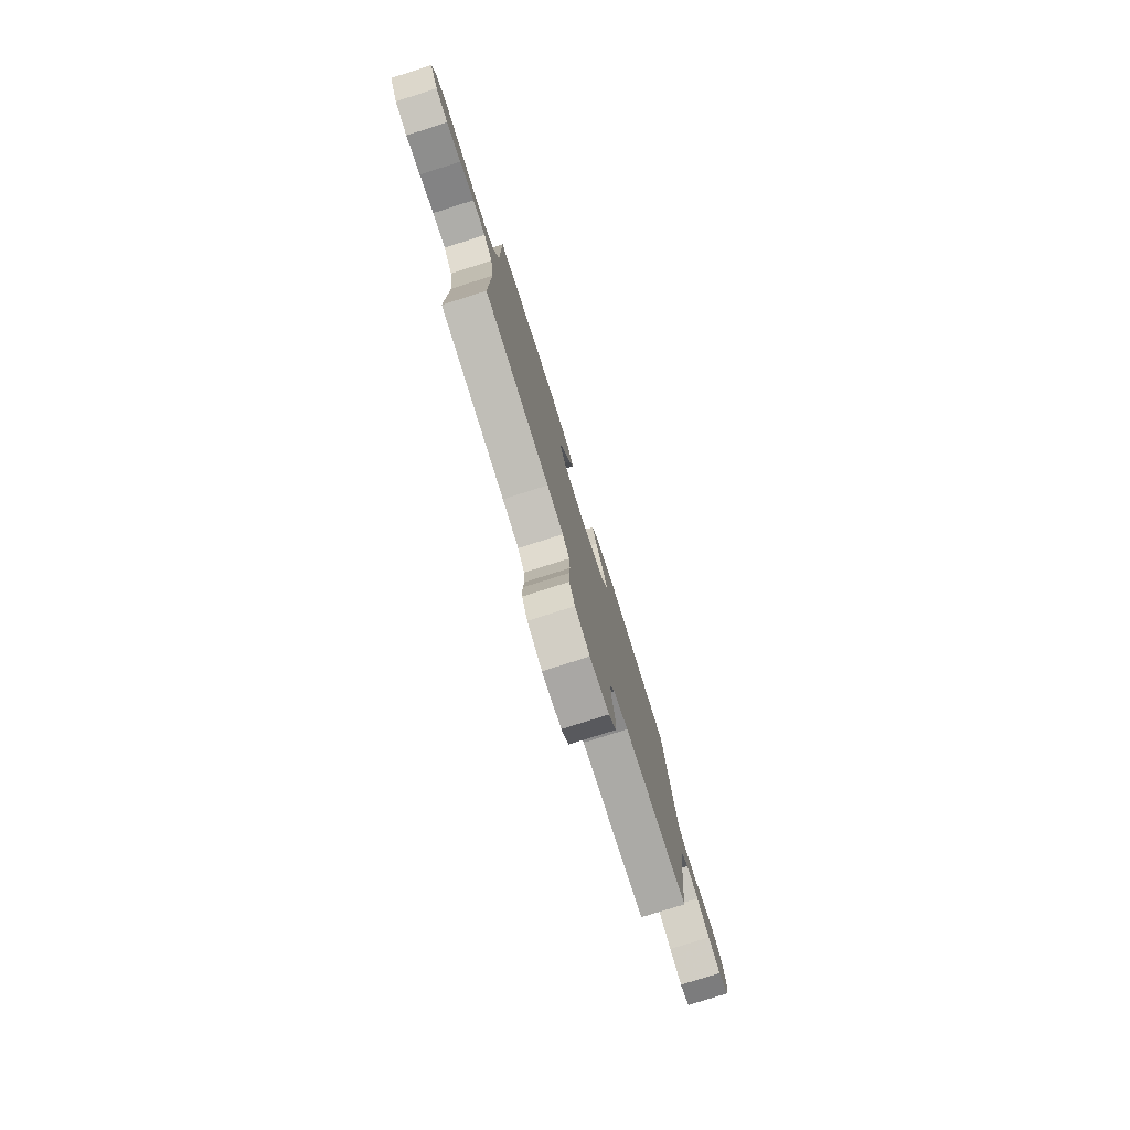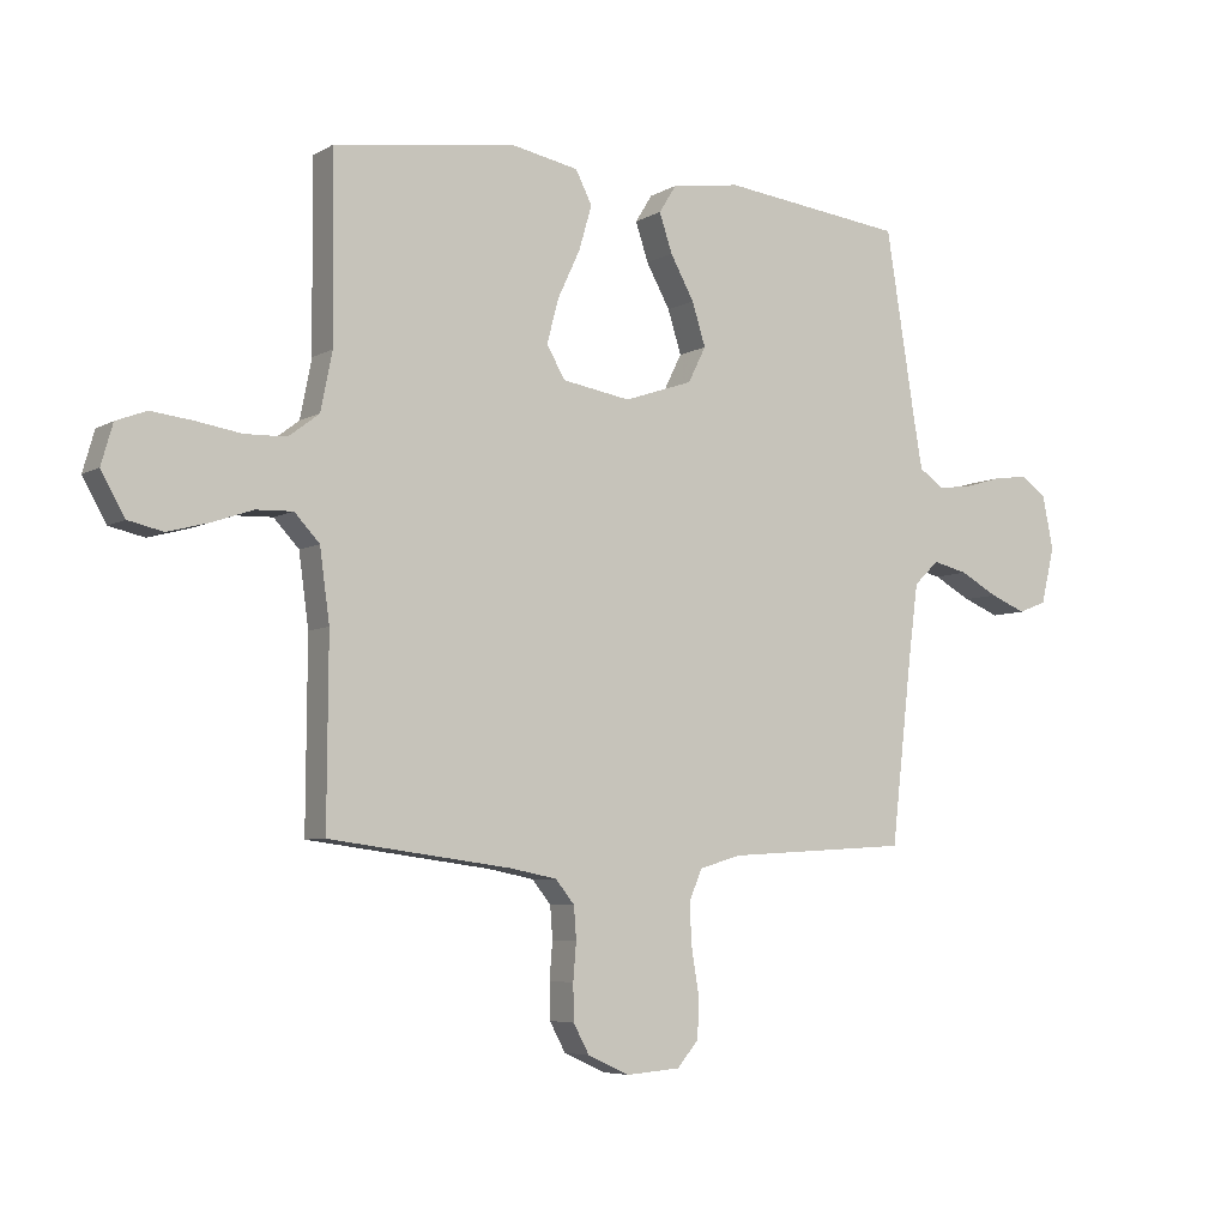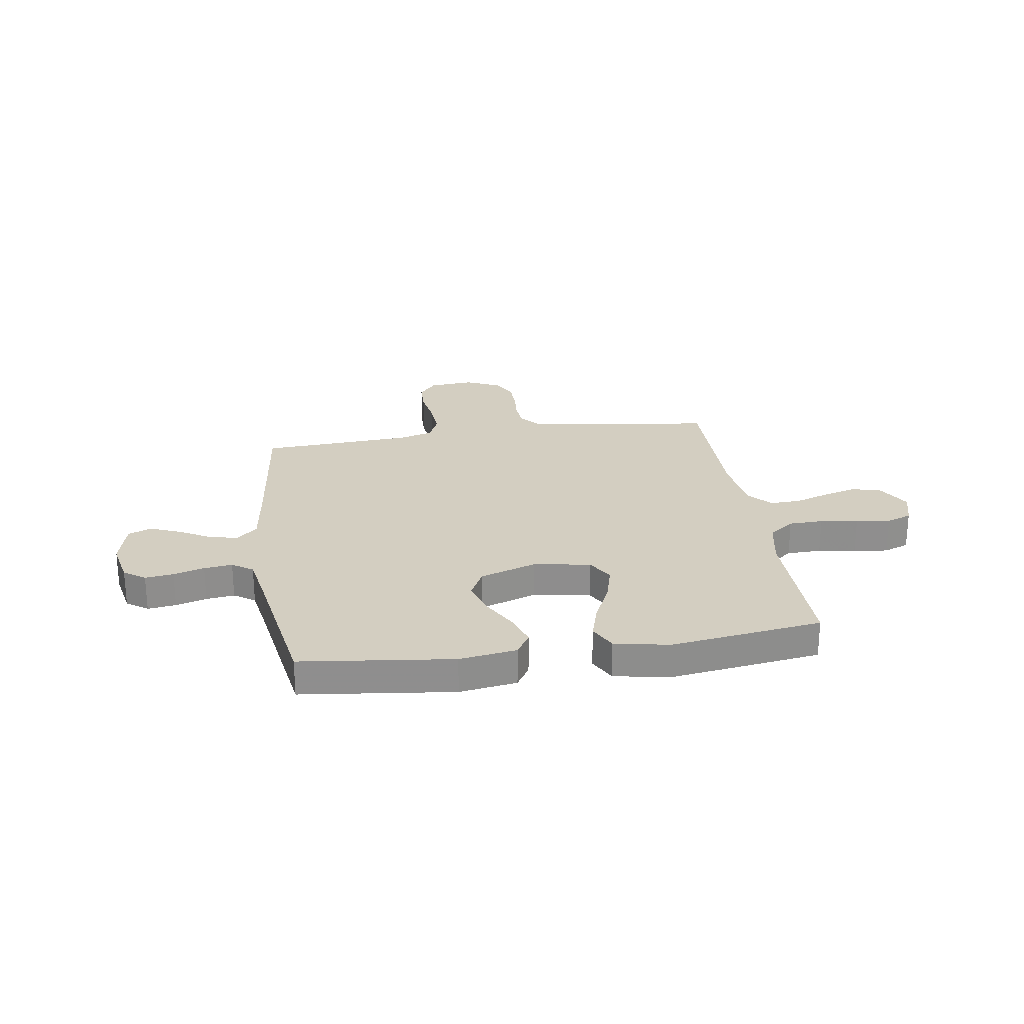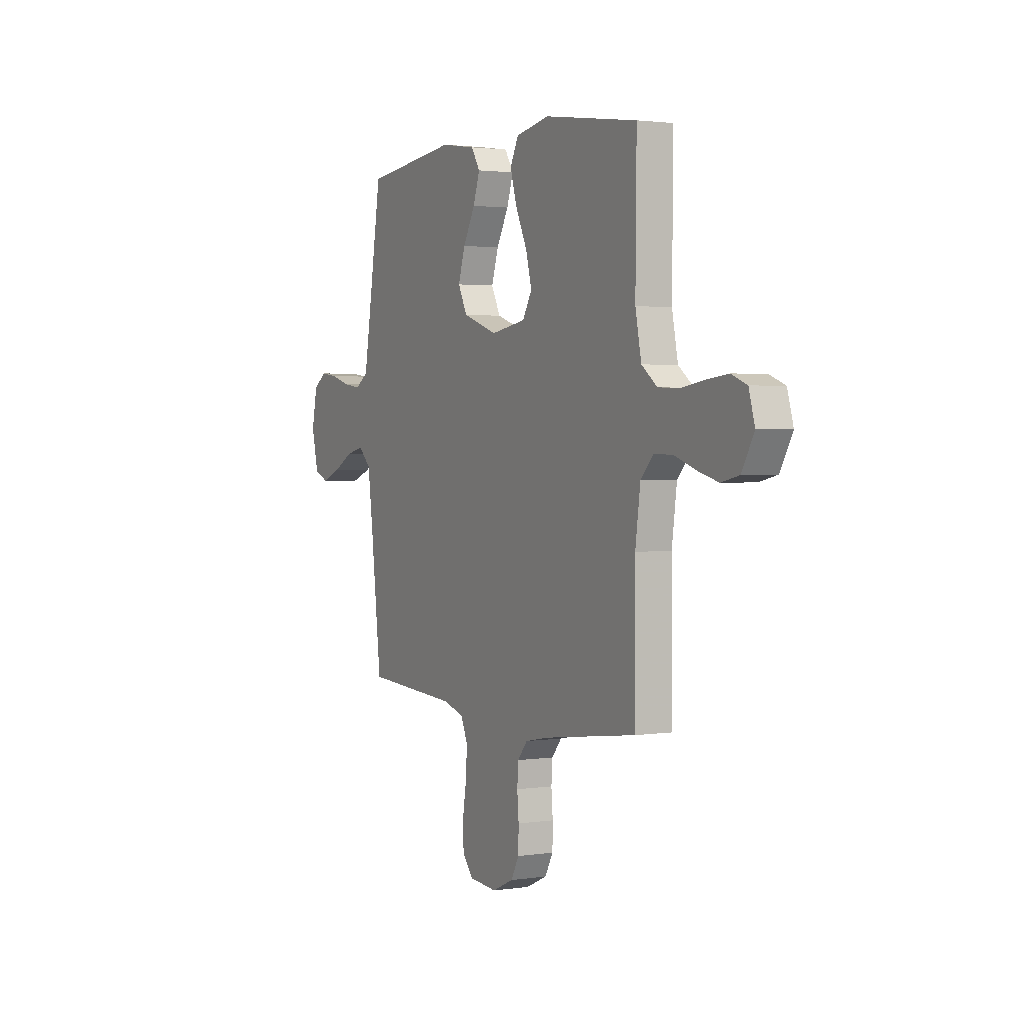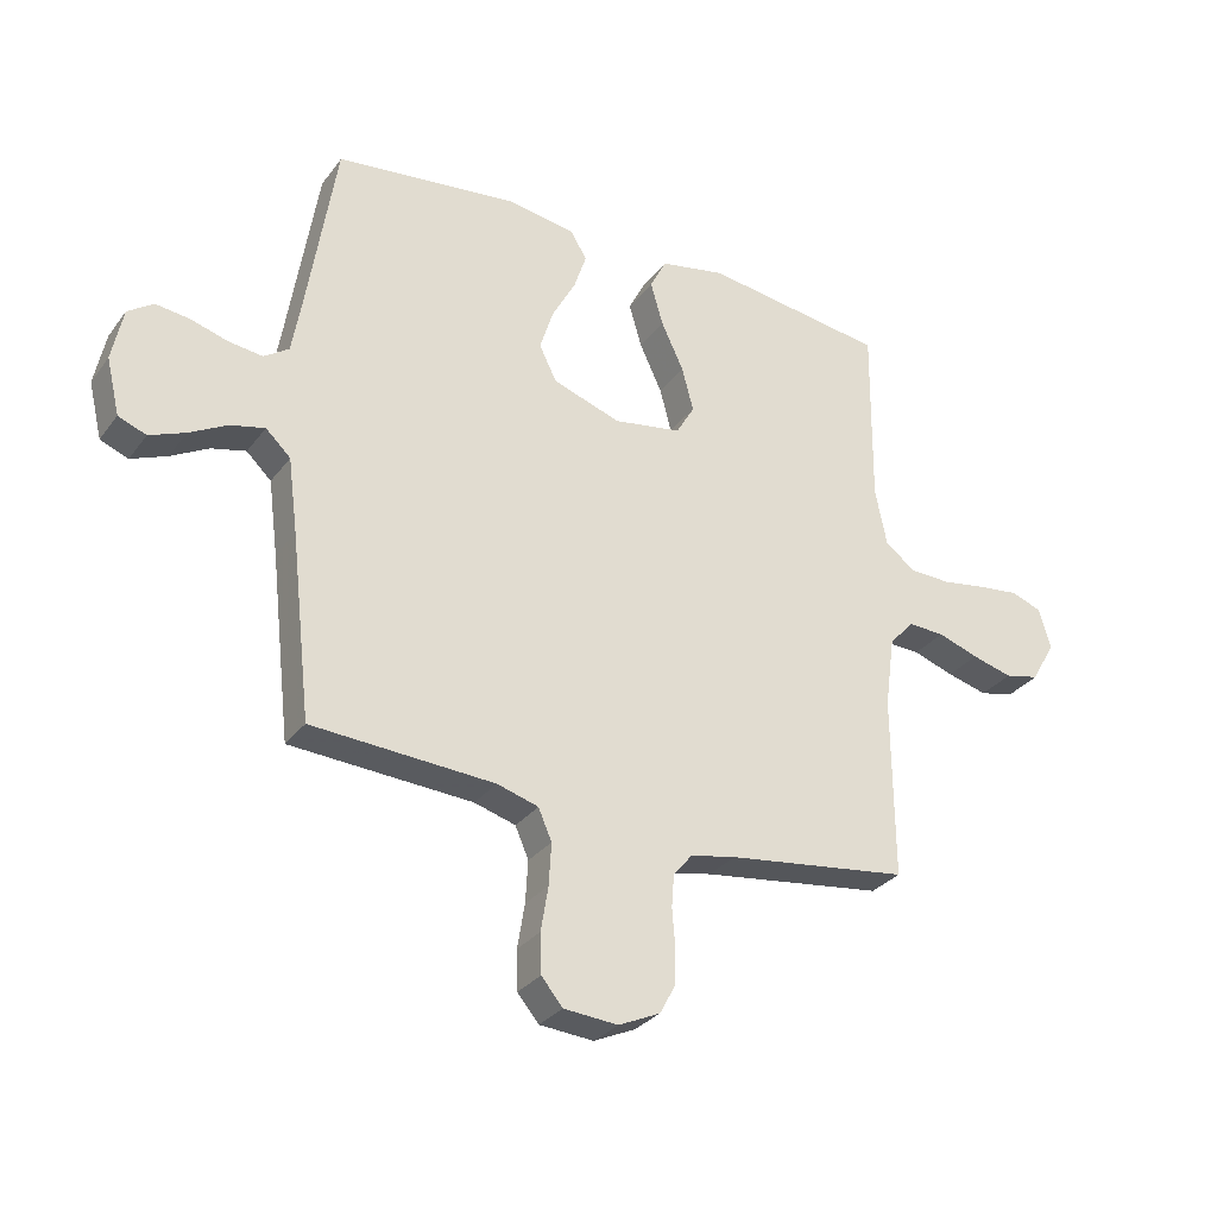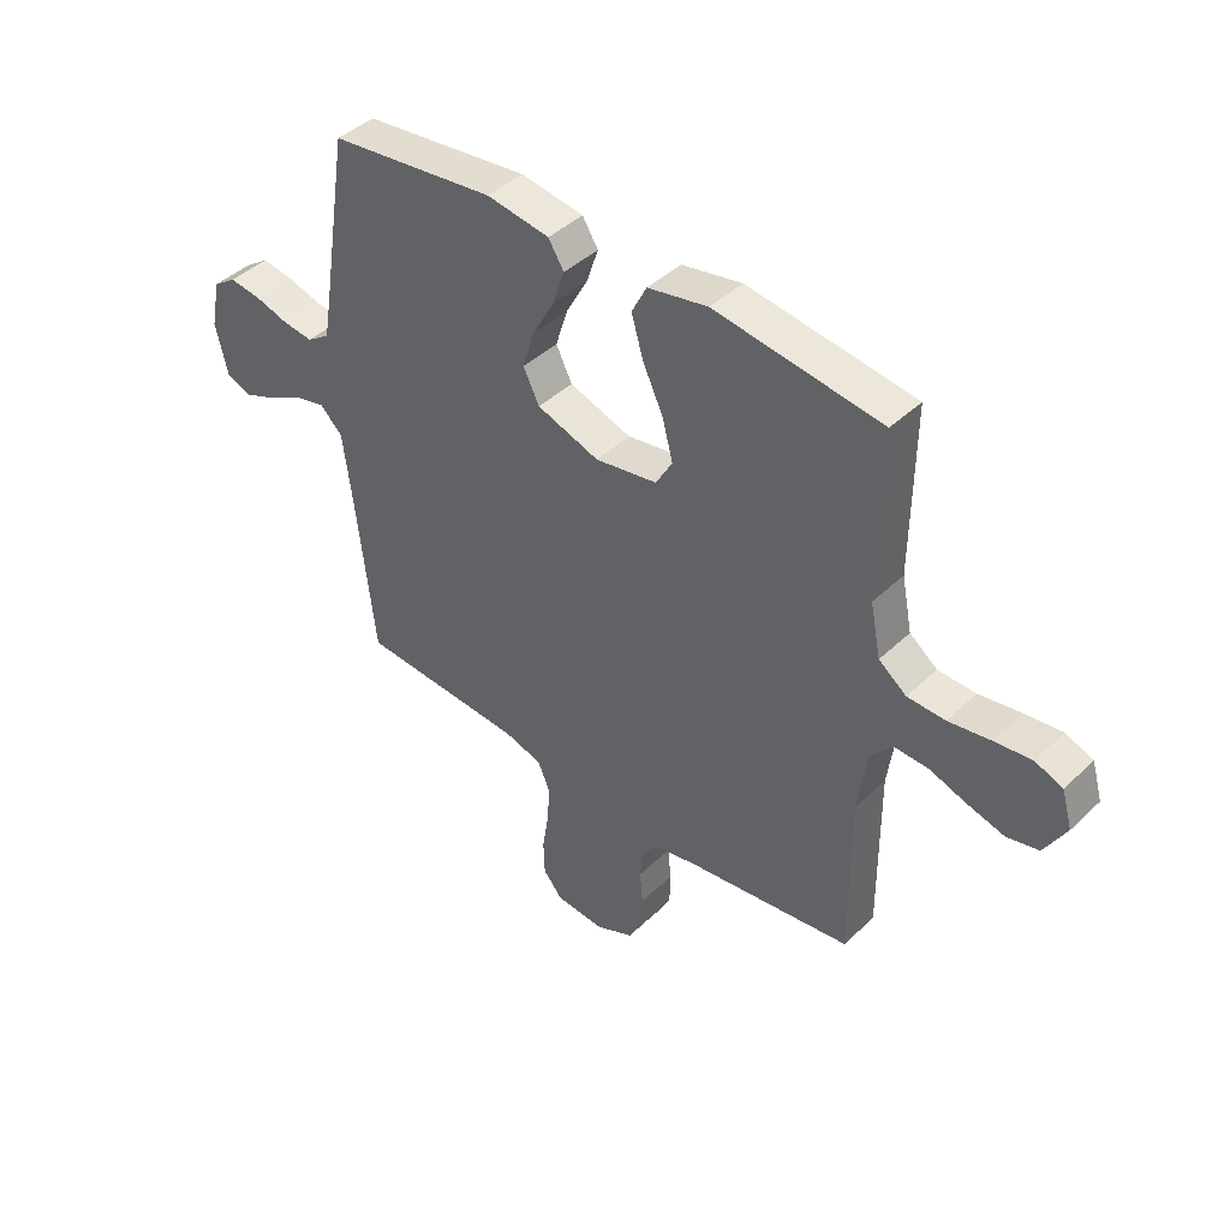
<metadata>
{"format":"obj","ext":"obj","renderer":"f3d","projection":"perspective","resolution":1024,"background":"white","views":[{"elev":-78.9,"azim":107.6,"up":"+Z"},{"elev":-5.9,"azim":148.6,"up":"+Z"},{"elev":25.2,"azim":-8.6,"up":"+Y"},{"elev":2.1,"azim":62.0,"up":"+Z"},{"elev":-30.2,"azim":-29.9,"up":"+Z"},{"elev":42.7,"azim":41.7,"up":"+Z"}]}
</metadata>
<code>
v -0.5 0.07 0.5
v -0.2 0.07 0.536
v -0.087 0.07 0.519
v -0.059 0.07 0.474
v -0.08 0.07 0.411
v -0.119 0.07 0.34
v -0.141 0.07 0.27
v -0.112 0.07 0.212
v 0 0.07 0.174
v 0.112 0.07 0.193
v 0.142 0.07 0.245
v 0.123 0.07 0.317
v 0.086 0.07 0.396
v 0.065 0.07 0.468
v 0.092 0.07 0.521
v 0.2 0.07 0.542
v 0.5 0.07 0.5
v 0.497 0.07 0.2
v 0.516 0.07 0.105
v 0.566 0.07 0.067
v 0.634 0.07 0.065
v 0.708 0.07 0.077
v 0.776 0.07 0.085
v 0.826 0.07 0.066
v 0.845 0.07 0
v 0.806 0.07 -0.069
v 0.749 0.07 -0.082
v 0.682 0.07 -0.064
v 0.615 0.07 -0.041
v 0.555 0.07 -0.039
v 0.514 0.07 -0.083
v 0.498 0.07 -0.2
v 0.5 0.07 -0.5
v 0.2 0.07 -0.54
v 0.125 0.07 -0.555
v 0.094 0.07 -0.593
v 0.09 0.07 -0.646
v 0.095 0.07 -0.707
v 0.094 0.07 -0.766
v 0.068 0.07 -0.814
v 0 0.07 -0.845
v -0.089 0.07 -0.838
v -0.124 0.07 -0.796
v -0.126 0.07 -0.731
v -0.114 0.07 -0.658
v -0.11 0.07 -0.589
v -0.132 0.07 -0.538
v -0.2 0.07 -0.518
v -0.5 0.07 -0.5
v -0.534 0.07 -0.2
v -0.55 0.07 -0.077
v -0.591 0.07 -0.038
v -0.648 0.07 -0.052
v -0.71 0.07 -0.086
v -0.769 0.07 -0.11
v -0.815 0.07 -0.092
v -0.837 0.07 0
v -0.819 0.07 0.088
v -0.777 0.07 0.117
v -0.721 0.07 0.11
v -0.66 0.07 0.092
v -0.604 0.07 0.085
v -0.563 0.07 0.113
v -0.548 0.07 0.2
v -0.5 0 0.5
v -0.2 0 0.536
v -0.087 0 0.519
v -0.059 0 0.474
v -0.08 0 0.411
v -0.119 0 0.34
v -0.141 0 0.27
v -0.112 0 0.212
v 0 0 0.174
v 0.112 0 0.193
v 0.142 0 0.245
v 0.123 0 0.317
v 0.086 0 0.396
v 0.065 0 0.468
v 0.092 0 0.521
v 0.2 0 0.542
v 0.5 0 0.5
v 0.497 0 0.2
v 0.516 0 0.105
v 0.566 0 0.067
v 0.634 0 0.065
v 0.708 0 0.077
v 0.776 0 0.085
v 0.826 0 0.066
v 0.845 0 0
v 0.806 0 -0.069
v 0.749 0 -0.082
v 0.682 0 -0.064
v 0.615 0 -0.041
v 0.555 0 -0.039
v 0.514 0 -0.083
v 0.498 0 -0.2
v 0.5 0 -0.5
v 0.2 0 -0.54
v 0.125 0 -0.555
v 0.094 0 -0.593
v 0.09 0 -0.646
v 0.095 0 -0.707
v 0.094 0 -0.766
v 0.068 0 -0.814
v 0 0 -0.845
v -0.089 0 -0.838
v -0.124 0 -0.796
v -0.126 0 -0.731
v -0.114 0 -0.658
v -0.11 0 -0.589
v -0.132 0 -0.538
v -0.2 0 -0.518
v -0.5 0 -0.5
v -0.534 0 -0.2
v -0.55 0 -0.077
v -0.591 0 -0.038
v -0.648 0 -0.052
v -0.71 0 -0.086
v -0.769 0 -0.11
v -0.815 0 -0.092
v -0.837 0 0
v -0.819 0 0.088
v -0.777 0 0.117
v -0.721 0 0.11
v -0.66 0 0.092
v -0.604 0 0.085
v -0.563 0 0.113
v -0.548 0 0.2
f 59 60 61
f 58 59 61
f 57 58 61
f 56 57 61
f 55 56 61
f 54 55 61
f 53 54 61
f 52 53 61 62
f 51 52 62 63
f 48 49 50
f 51 63 64
f 50 51 64
f 48 50 64
f 47 48 64
f 43 44 45
f 42 43 45
f 41 42 45
f 40 41 45
f 39 40 45
f 38 39 45
f 37 38 45
f 36 37 45 46
f 35 36 46 47
f 32 33 34
f 35 47 64
f 34 35 64
f 32 34 64
f 31 32 64
f 27 28 29
f 26 27 29
f 25 26 29
f 24 25 29
f 23 24 29
f 22 23 29
f 21 22 29
f 20 21 29 30
f 30 31 64
f 20 30 64
f 19 20 64
f 16 17 18
f 15 16 18
f 14 15 18
f 13 14 18
f 12 13 18
f 11 12 18 19
f 4 5 6
f 3 4 6
f 2 3 6
f 1 2 6
f 64 1 6
f 64 6 7
f 10 11 19
f 9 10 19
f 9 19 64
f 8 9 64
f 7 8 64
f 125 124 123
f 125 123 122
f 125 122 121
f 125 121 120
f 125 120 119
f 125 119 118
f 125 118 117
f 126 125 117 116
f 127 126 116 115
f 114 113 112
f 128 127 115
f 128 115 114
f 128 114 112
f 128 112 111
f 109 108 107
f 109 107 106
f 109 106 105
f 109 105 104
f 109 104 103
f 109 103 102
f 109 102 101
f 110 109 101 100
f 111 110 100 99
f 98 97 96
f 128 111 99
f 128 99 98
f 128 98 96
f 128 96 95
f 93 92 91
f 93 91 90
f 93 90 89
f 93 89 88
f 93 88 87
f 93 87 86
f 93 86 85
f 94 93 85 84
f 128 95 94
f 128 94 84
f 128 84 83
f 82 81 80
f 82 80 79
f 82 79 78
f 82 78 77
f 82 77 76
f 83 82 76 75
f 70 69 68
f 70 68 67
f 70 67 66
f 70 66 65
f 70 65 128
f 71 70 128
f 83 75 74
f 83 74 73
f 128 83 73
f 128 73 72
f 128 72 71
f 1 65 66 2
f 2 66 67 3
f 3 67 68 4
f 4 68 69 5
f 5 69 70 6
f 6 70 71 7
f 7 71 72 8
f 8 72 73 9
f 9 73 74 10
f 10 74 75 11
f 11 75 76 12
f 12 76 77 13
f 13 77 78 14
f 14 78 79 15
f 15 79 80 16
f 16 80 81 17
f 17 81 82 18
f 18 82 83 19
f 19 83 84 20
f 20 84 85 21
f 21 85 86 22
f 22 86 87 23
f 23 87 88 24
f 24 88 89 25
f 25 89 90 26
f 26 90 91 27
f 27 91 92 28
f 28 92 93 29
f 29 93 94 30
f 30 94 95 31
f 31 95 96 32
f 32 96 97 33
f 33 97 98 34
f 34 98 99 35
f 35 99 100 36
f 36 100 101 37
f 37 101 102 38
f 38 102 103 39
f 39 103 104 40
f 40 104 105 41
f 41 105 106 42
f 42 106 107 43
f 43 107 108 44
f 44 108 109 45
f 45 109 110 46
f 46 110 111 47
f 47 111 112 48
f 48 112 113 49
f 49 113 114 50
f 50 114 115 51
f 51 115 116 52
f 52 116 117 53
f 53 117 118 54
f 54 118 119 55
f 55 119 120 56
f 56 120 121 57
f 57 121 122 58
f 58 122 123 59
f 59 123 124 60
f 60 124 125 61
f 61 125 126 62
f 62 126 127 63
f 63 127 128 64
f 64 128 65 1

</code>
